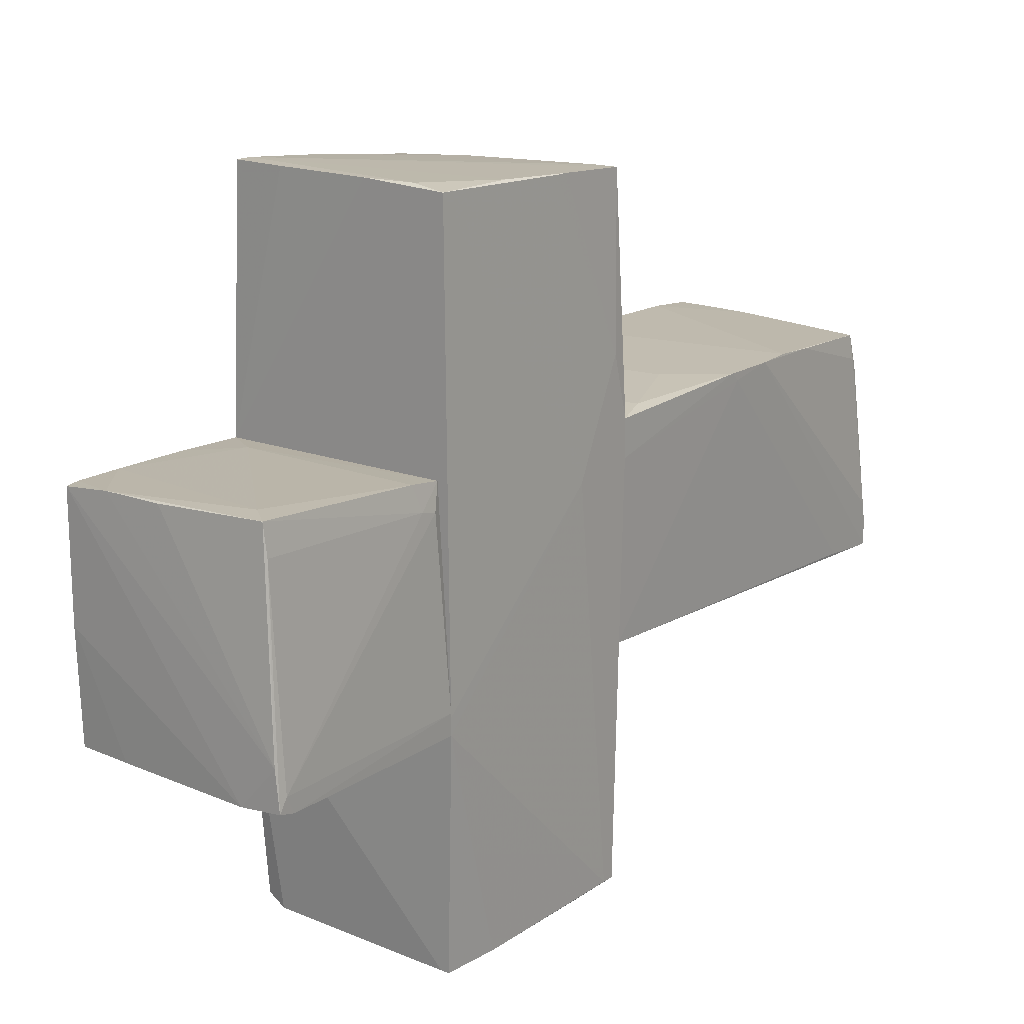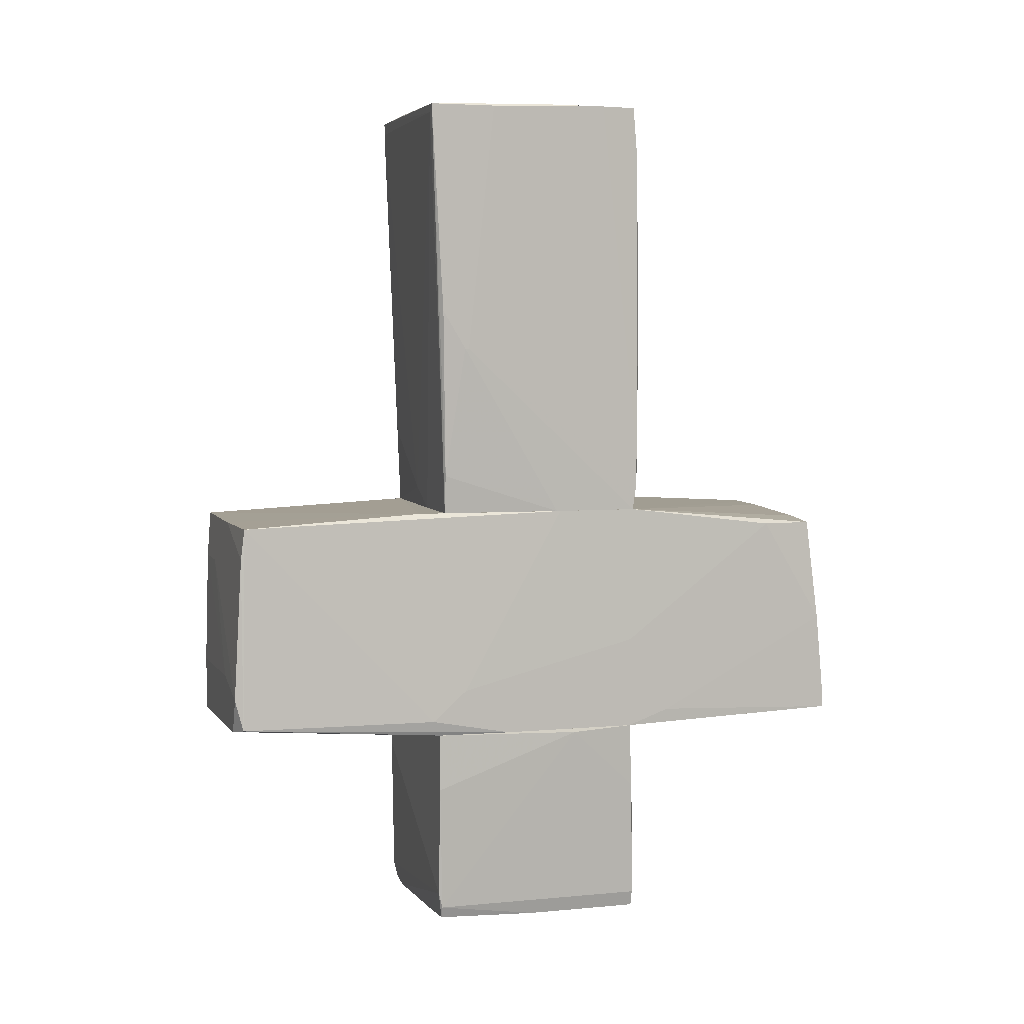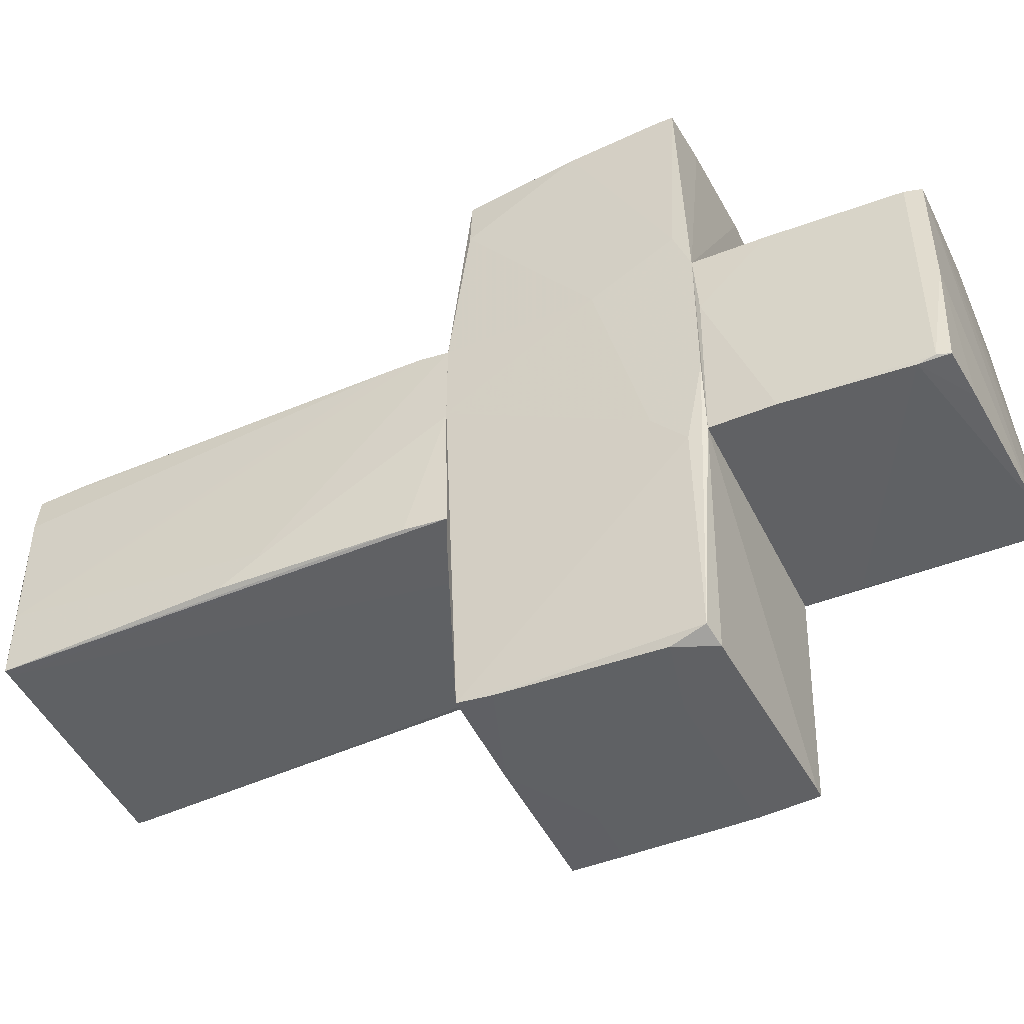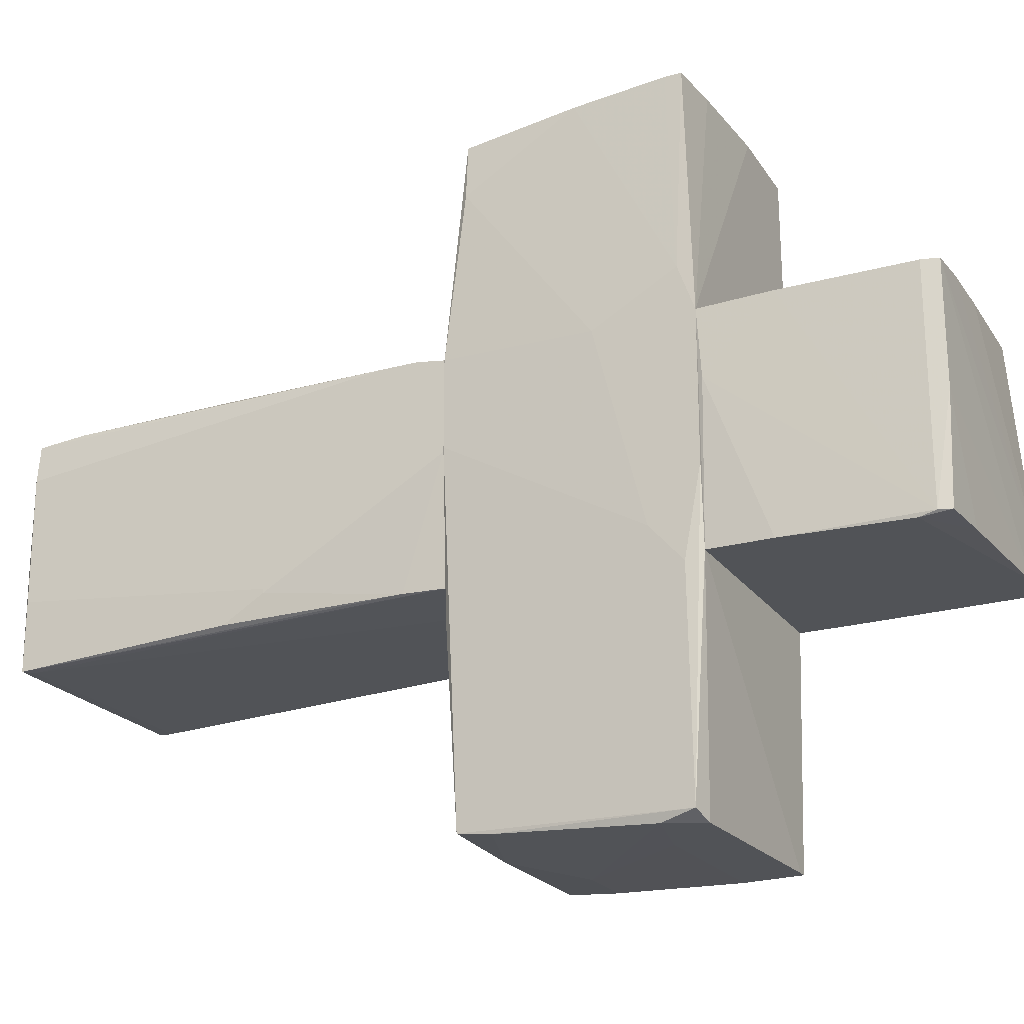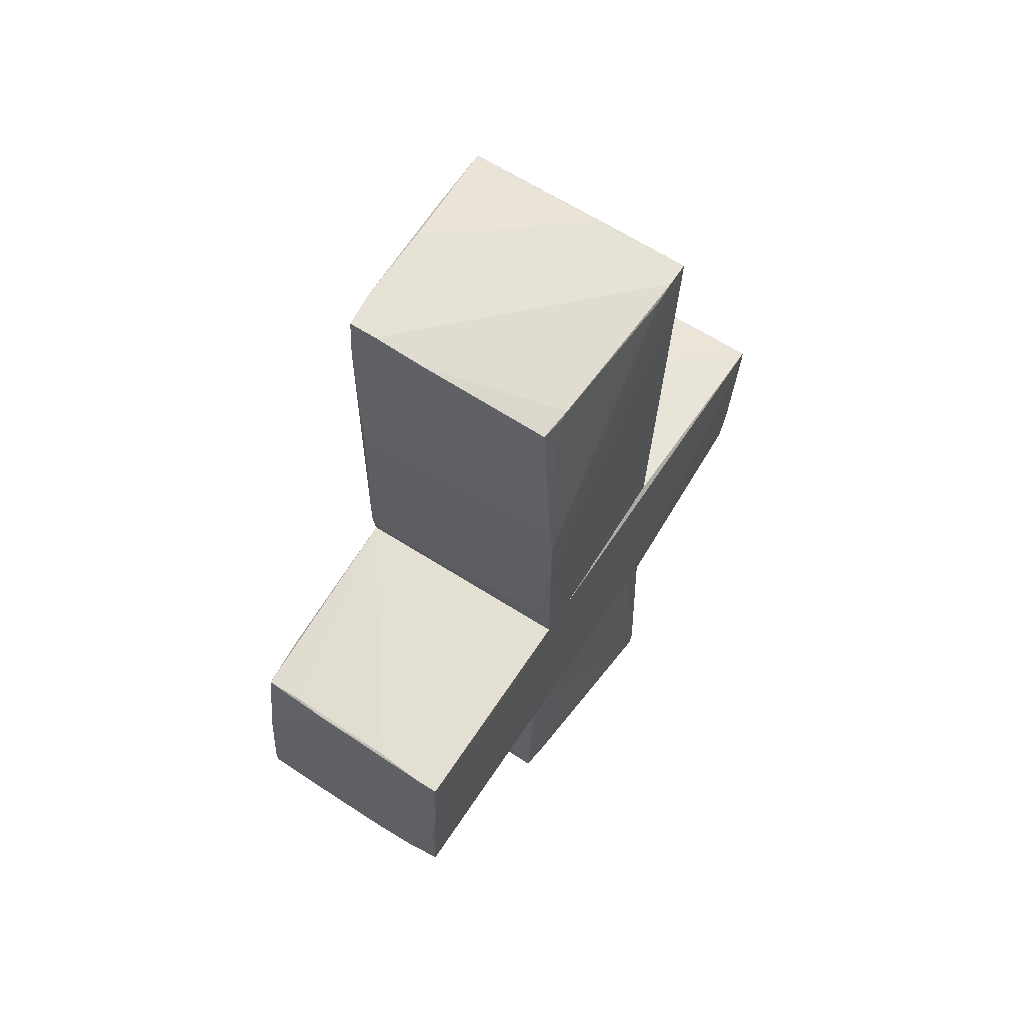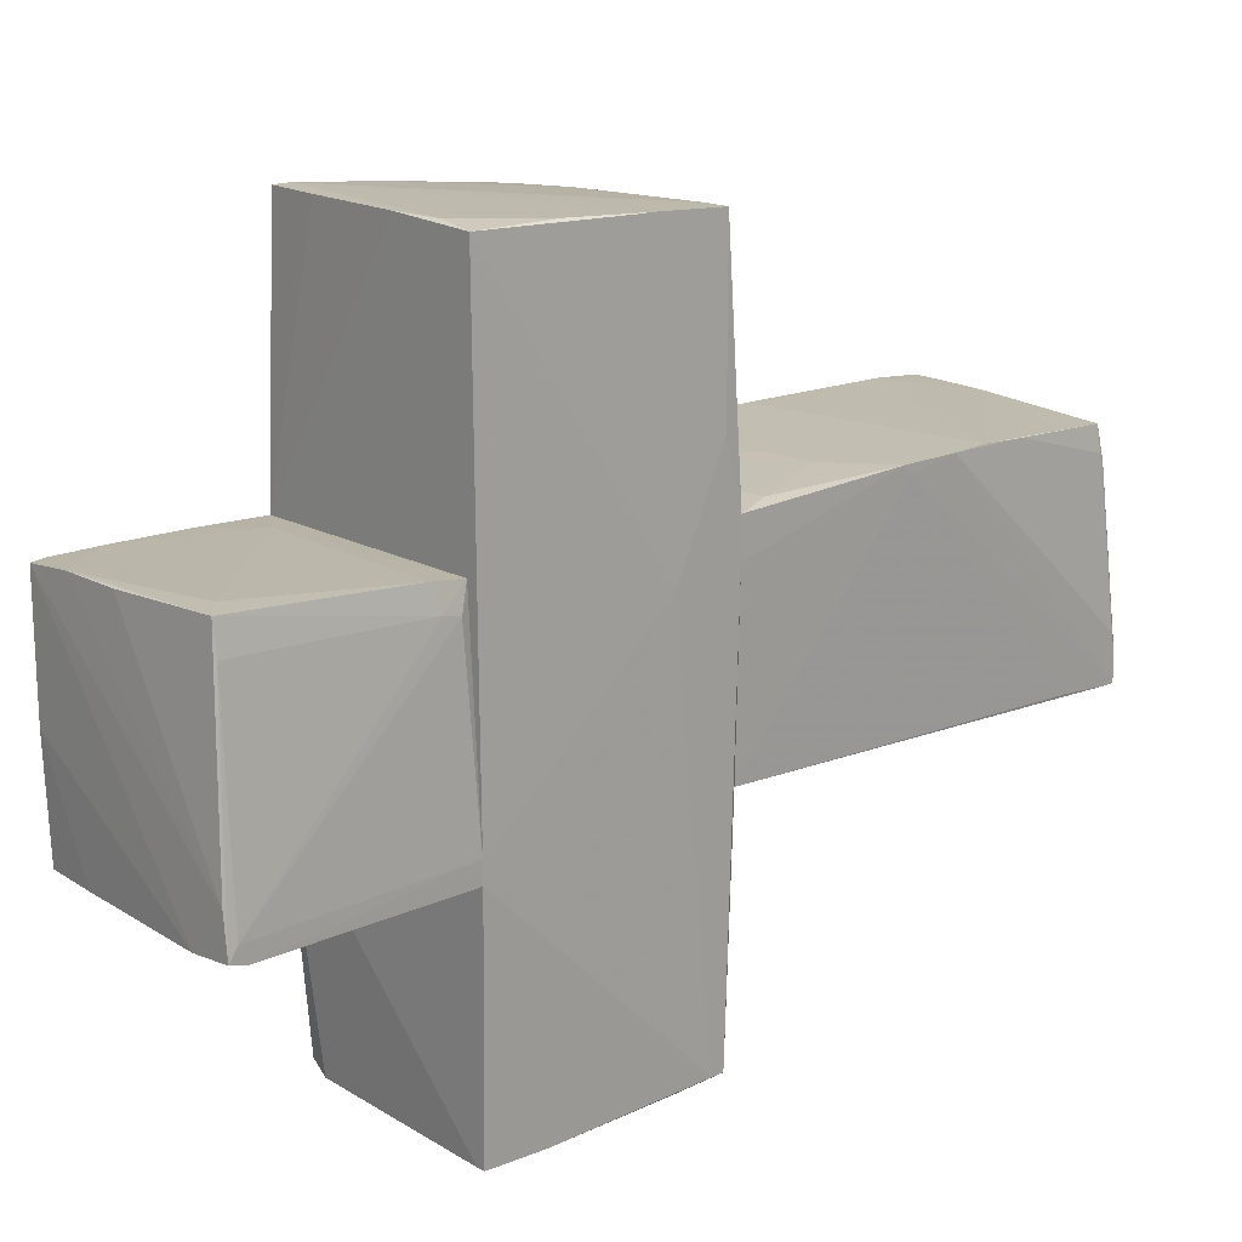
<metadata>
{"format":"obj","ext":"obj","renderer":"f3d","projection":"perspective","resolution":1024,"background":"white","views":[{"elev":16.9,"azim":37.2,"up":"+Z"},{"elev":4.8,"azim":-106.8,"up":"+Y"},{"elev":-46.9,"azim":-65.0,"up":"+Z"},{"elev":-22.1,"azim":-64.1,"up":"+Z"},{"elev":63.5,"azim":32.9,"up":"+Y"},{"elev":17.1,"azim":47.5,"up":"+Z"}]}
</metadata>
<code>
o convex_0
v 0.979 4.266 0.7211
v -1.077 2.027 -0.7838
v -1.077 2.027 -0.7471
v 1.089 0.4108 0.9781
v 1.089 4.303 -1.078
v -1.004 4.413 0.9784
v 1.052 0.4108 -0.9306
v -1.04 0.4108 0.9784
v -1.077 4.376 -1.114
v -0.967 0.4108 -0.9675
v 1.126 2.466 1.052
v 1.089 4.413 -0.8572
v 0.9422 4.266 0.9415
v -0.967 1.99 1.052
v -1.04 4.413 0.648
v 0.6484 1.549 1.052
v 0.1343 0.5945 -0.9673
v -1.004 3.972 1.015
v -1.04 0.6682 1.015
v -1.077 4.376 -0.4901
v -0.2694 4.376 0.9781
v 1.089 2.833 1.052
v 0.2445 4.413 -1.078
v -1.04 0.4108 0.1706
v 1.126 1.953 1.052
v -1.004 0.7783 -0.9675
v 0.9788 0.7415 1.015
v -1.004 4.303 -1.114
v -0.967 2.504 1.052
v -1.04 4.413 -0.08617
v 0.979 4.303 0.6478
v 1.089 4.376 -0.6736
v -1.077 2.394 -1.004
v -0.7466 0.5581 1.015
v 1.089 3.862 -1.041
v 1.016 1.146 -0.9673
v 1.089 4.413 -1.078
v -0.2694 0.4108 -0.9673
v 1.089 0.4108 0.6478
v -0.7466 4.413 0.9781
v 1.126 2.027 0.9781
v -1.04 0.9985 1.015
v 0.2445 1.512 1.052
v 1.052 3.275 1.015
f 11 32 44
f 3 2 8
f 7 4 8
f 2 3 9
f 7 8 10
f 6 12 15
f 11 14 16
f 3 8 19
f 9 3 20
f 15 9 20
f 3 19 20
f 21 18 22
f 14 11 22
f 13 21 22
f 15 12 23
f 8 2 24
f 10 8 24
f 11 16 25
f 9 10 26
f 24 2 26
f 10 24 26
f 4 25 27
f 25 16 27
f 10 9 28
f 5 17 28
f 19 14 29
f 22 18 29
f 14 22 29
f 9 15 30
f 23 9 30
f 15 23 30
f 13 1 31
f 12 21 31
f 21 13 31
f 11 12 32
f 31 1 32
f 12 31 32
f 2 9 33
f 26 2 33
f 9 26 33
f 8 4 34
f 19 8 34
f 4 27 34
f 27 16 34
f 7 5 35
f 5 7 36
f 17 5 36
f 7 17 36
f 12 11 37
f 9 23 37
f 23 12 37
f 5 28 37
f 28 9 37
f 7 10 38
f 17 7 38
f 10 28 38
f 28 17 38
f 4 7 39
f 25 4 39
f 12 6 40
f 6 18 40
f 21 12 40
f 18 21 40
f 11 25 41
f 35 5 41
f 7 35 41
f 5 37 41
f 37 11 41
f 39 7 41
f 25 39 41
f 6 15 42
f 18 6 42
f 15 20 42
f 20 19 42
f 19 29 42
f 29 18 42
f 16 14 43
f 14 19 43
f 34 16 43
f 19 34 43
f 1 13 44
f 22 11 44
f 13 22 44
f 32 1 44
o convex_1
v 0.9788 -3.665 0.8316
v -1.04 -2.343 -1.041
v -1.04 -1.792 -1.041
v -1.04 -2.417 0.9784
v 0.9421 -1.792 0.9417
v 1.052 -1.792 -1.041
v -0.9301 -3.665 -1.004
v 1.126 -3.775 -0.9674
v -0.9301 -3.701 1.015
v -1.077 -1.792 0.9417
v 0.9421 -3.665 1.089
v -0.9668 -3.408 -1.041
v 0.7586 -3.775 -1.004
v 0.9788 -1.866 0.7211
v 0.7217 -3.481 1.089
v -0.9668 -3.555 1.015
v 1.089 -3.775 -0.637
v -0.9301 -3.701 -0.04934
v -0.5264 -3.701 1.052
v -0.7099 -2.05 0.9784
v 1.126 -3.701 -0.8571
v 1.052 -2.27 -1.041
v -0.9668 -3.555 -1.004
v 0.9421 -2.086 0.9784
v -0.0121 -3.701 1.052
v 1.052 -1.792 -0.8571
v 1.126 -3.628 -1.004
v -1.077 -1.829 0.354
v -0.9668 -3.151 1.015
v 0.9788 -2.013 0.7578
v -0.4529 -3.701 -1.004
f 57 62 75
f 47 49 50
f 46 47 50
f 49 47 54
f 46 50 56
f 52 45 61
f 45 55 61
f 57 52 61
f 53 57 61
f 57 53 62
f 53 60 62
f 55 59 63
f 60 53 63
f 53 61 63
f 54 48 64
f 49 54 64
f 45 52 65
f 56 50 66
f 46 56 67
f 56 51 67
f 60 48 67
f 51 62 67
f 62 60 67
f 59 55 68
f 49 64 68
f 64 59 68
f 61 55 69
f 55 63 69
f 63 61 69
f 50 49 70
f 49 58 70
f 58 65 70
f 70 65 71
f 52 57 71
f 57 56 71
f 65 52 71
f 66 50 71
f 56 66 71
f 50 70 71
f 47 46 72
f 54 47 72
f 48 54 72
f 46 67 72
f 67 48 72
f 48 60 73
f 63 59 73
f 60 63 73
f 64 48 73
f 59 64 73
f 55 45 74
f 58 49 74
f 45 65 74
f 65 58 74
f 49 68 74
f 68 55 74
f 51 56 75
f 56 57 75
f 62 51 75
o convex_2
v -0.6365 0.2635 2.923
v 0.8688 -1.792 -1.041
v 1.052 -1.792 -1.041
v 1.089 0.3006 -2.987
v -1.004 -1.645 -2.986
v 1.016 -1.792 3.071
v -1.04 -1.719 3.108
v -0.9669 0.3004 -2.949
v 1.052 0.3006 2.998
v 0.9789 -1.755 -3.06
v -1.04 0.4104 0.9785
v -1.077 -1.792 -0.3427
v 1.089 0.4108 0.6107
v -1.004 0.2269 2.923
v -0.9669 0.4104 -1.224
v -0.82 -1.682 -3.06
v 1.052 0.4108 -0.9302
v -1.077 -1.792 0.9416
v -1.077 -1.351 -0.7829
v 1.089 -0.1768 0.5739
v 0.2812 -1.792 3.108
v -1.04 0.2269 2.447
v -1.04 -1.792 -1.04
v 0.5382 -0.1403 -3.023
v -1.077 -0.9108 0.9416
v -1.04 0.4104 0.2074
v -0.9669 -1.351 -3.06
v -1.04 -0.7639 3.034
v 1.016 -1.241 -3.06
v 1.089 0.4108 0.9779
v 1.052 -0.3603 3.034
v -0.1223 0.3004 -2.986
v -1.04 -1.572 3.108
v -1.077 -1.645 -1.114
v 0.3915 0.3004 2.961
v -0.3793 0.2635 2.961
v 0.7219 -1.755 3.108
v 1.089 0.2637 1.529
v 1.089 0.1902 -2.987
v -0.5632 -1.755 3.108
v -0.9669 0.006716 -2.986
v -1.077 -1.645 1.346
v 0.8319 0.3004 2.997
v 1.052 -0.1401 -3.024
v 0.9055 -1.755 -3.06
v -0.3426 -1.204 -3.06
v 1.052 -0.4705 3.034
v 1.052 -1.792 -0.8934
v 1.016 -1.058 3.071
f 108 112 124
f 77 78 81
f 78 77 85
f 77 81 87
f 76 86 89
f 88 79 92
f 79 90 92
f 87 81 93
f 87 93 94
f 79 88 95
f 93 81 96
f 89 86 97
f 77 87 98
f 87 80 98
f 80 91 98
f 94 93 100
f 97 86 100
f 90 83 101
f 86 92 101
f 92 90 101
f 83 94 101
f 94 100 101
f 100 86 101
f 91 80 102
f 89 97 103
f 97 100 103
f 78 85 104
f 86 84 105
f 88 92 105
f 92 86 105
f 95 88 105
f 90 79 107
f 83 90 107
f 82 96 108
f 106 84 108
f 83 80 109
f 80 87 109
f 87 94 109
f 94 83 109
f 86 76 110
f 76 89 111
f 89 103 111
f 110 76 111
f 96 81 112
f 108 96 112
f 105 84 113
f 95 105 113
f 84 106 113
f 95 78 114
f 79 95 114
f 78 104 114
f 104 79 114
f 82 93 115
f 96 82 115
f 93 96 115
f 80 83 116
f 102 80 116
f 99 102 116
f 83 107 116
f 107 99 116
f 93 82 117
f 100 93 117
f 103 100 117
f 82 108 117
f 108 103 117
f 84 86 118
f 108 84 118
f 103 108 118
f 86 110 118
f 111 103 118
f 110 111 118
f 79 104 119
f 107 79 119
f 99 107 119
f 85 77 120
f 77 98 120
f 98 91 120
f 91 102 120
f 104 85 120
f 102 104 120
f 102 99 121
f 104 102 121
f 119 104 121
f 99 119 121
f 81 95 122
f 106 81 122
f 95 113 122
f 113 106 122
f 81 78 123
f 78 95 123
f 95 81 123
f 81 106 124
f 106 108 124
f 112 81 124

</code>
